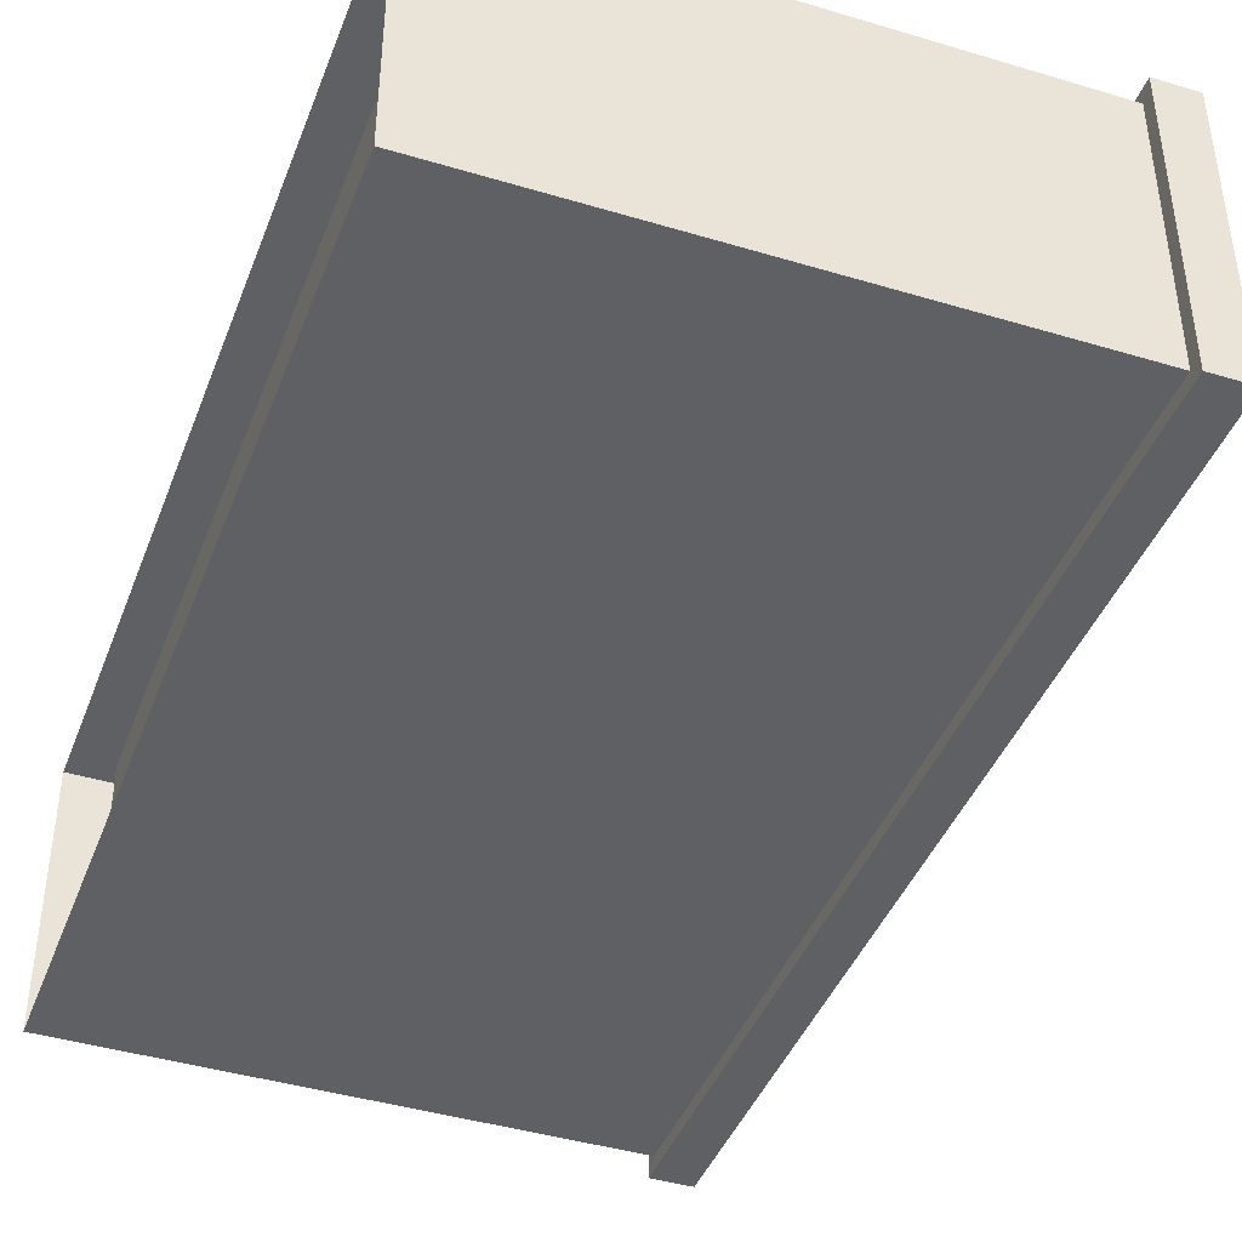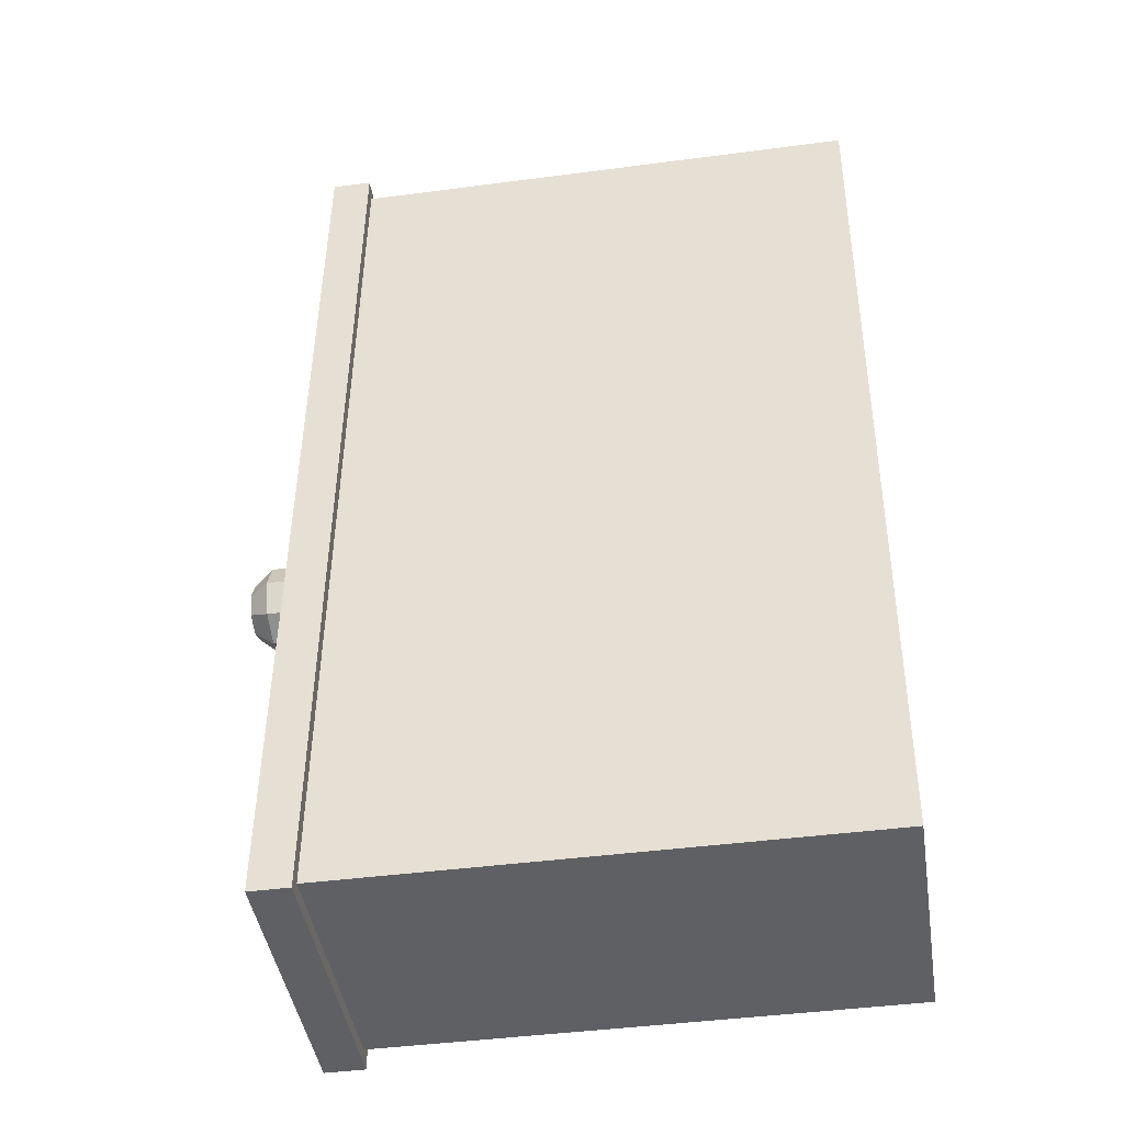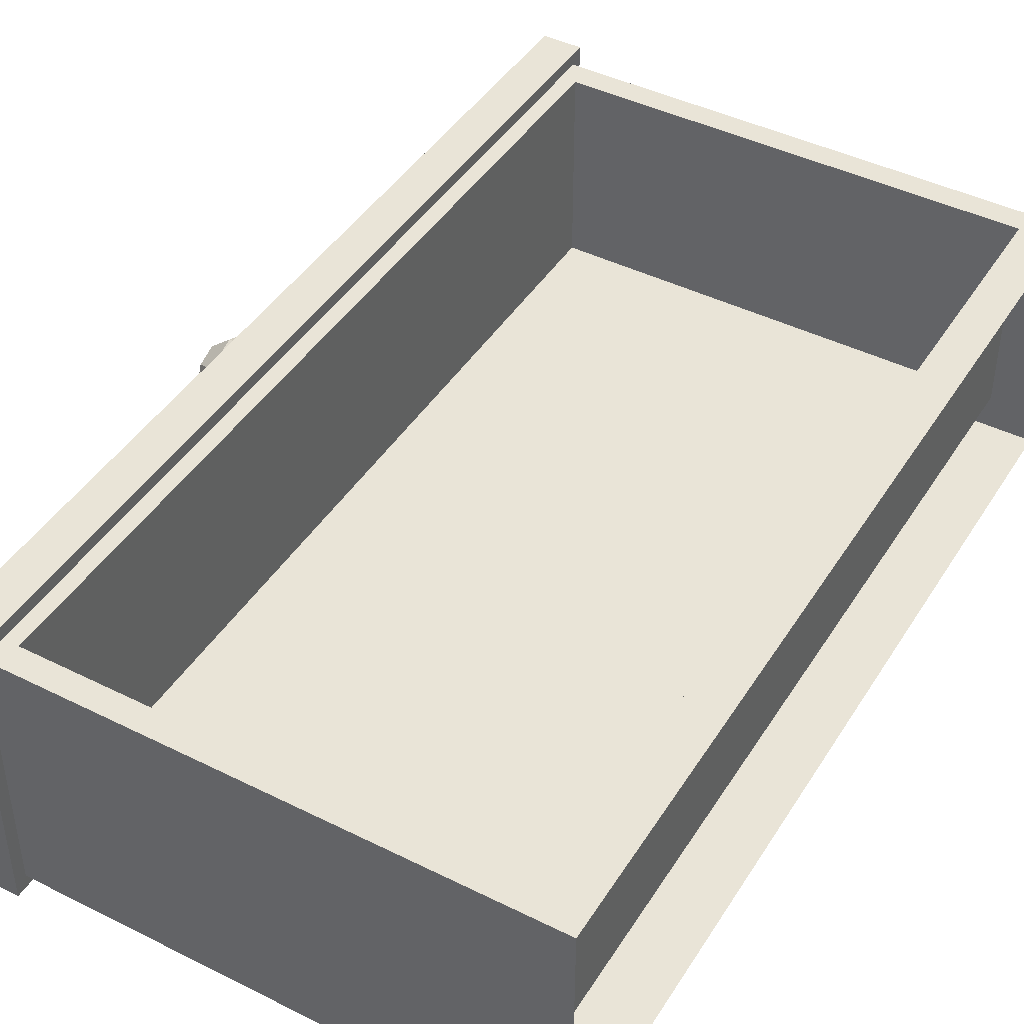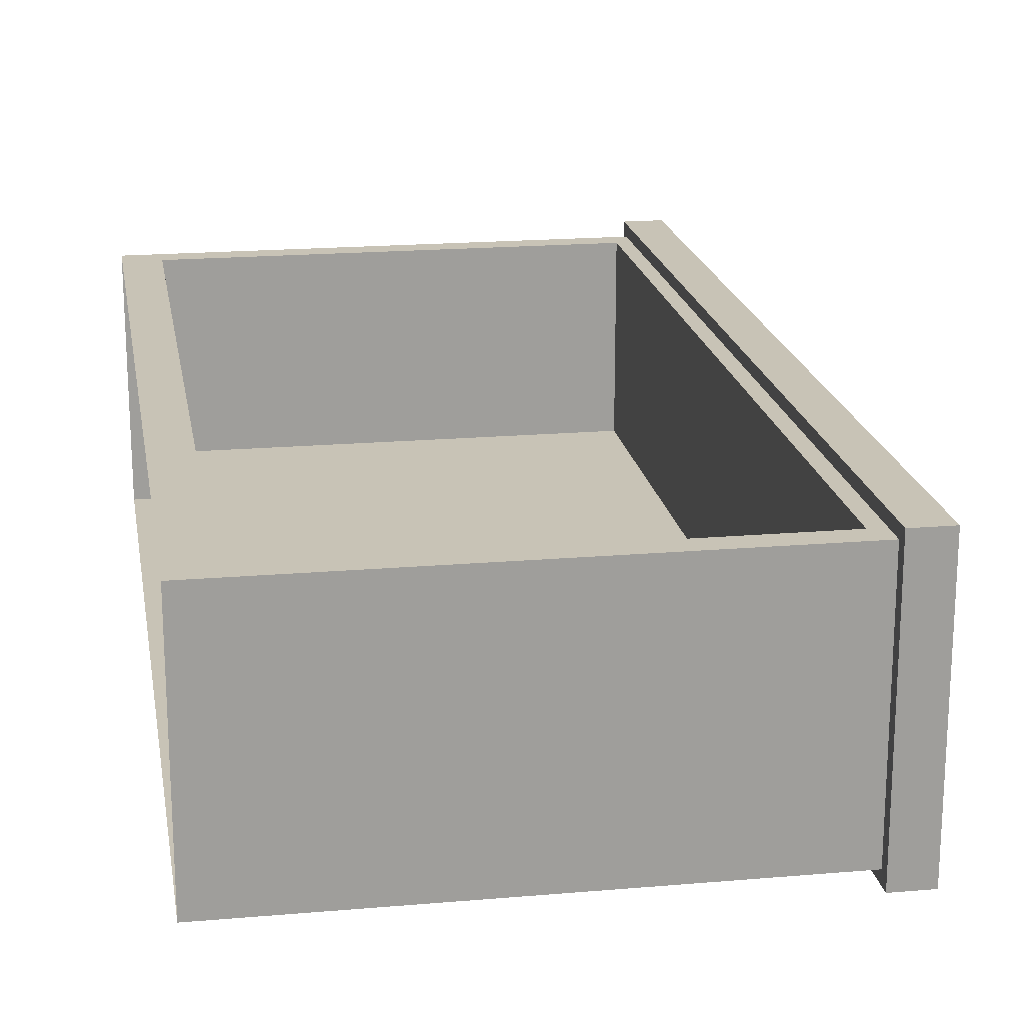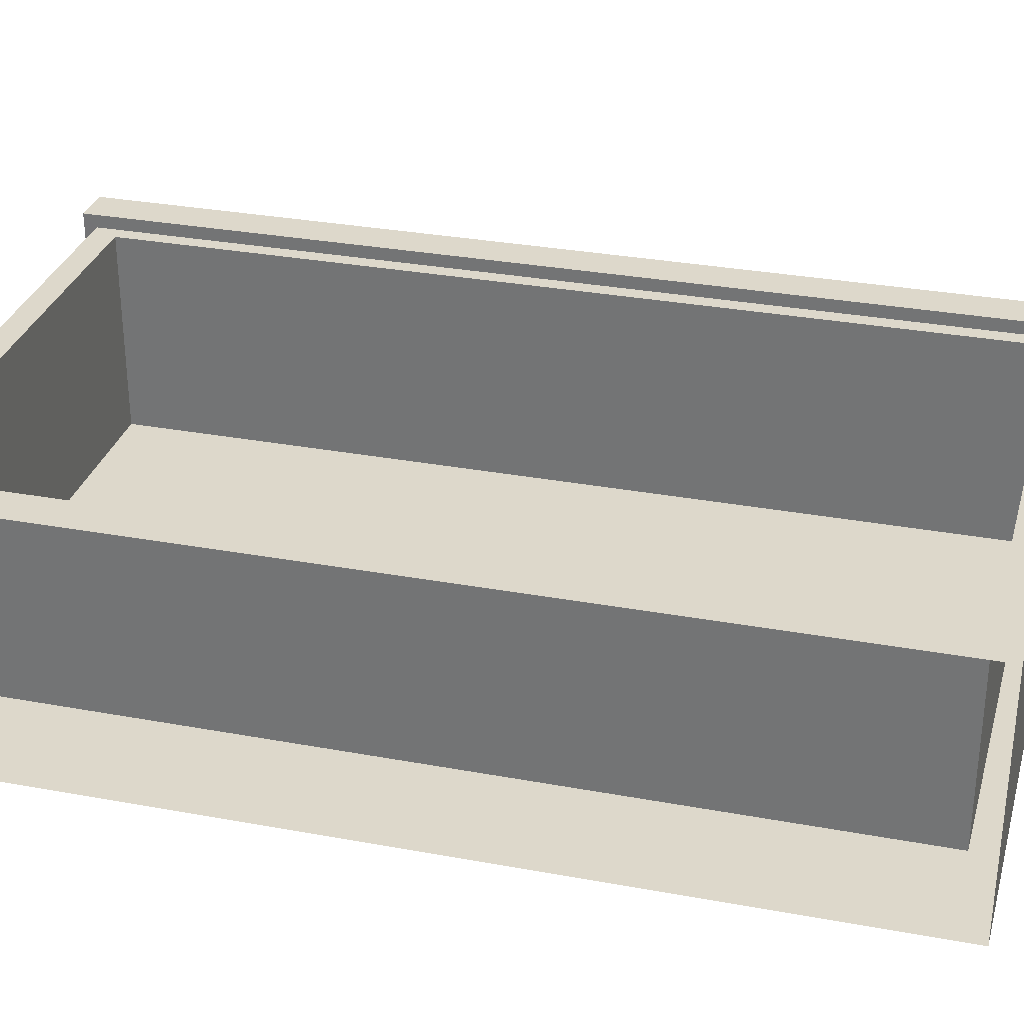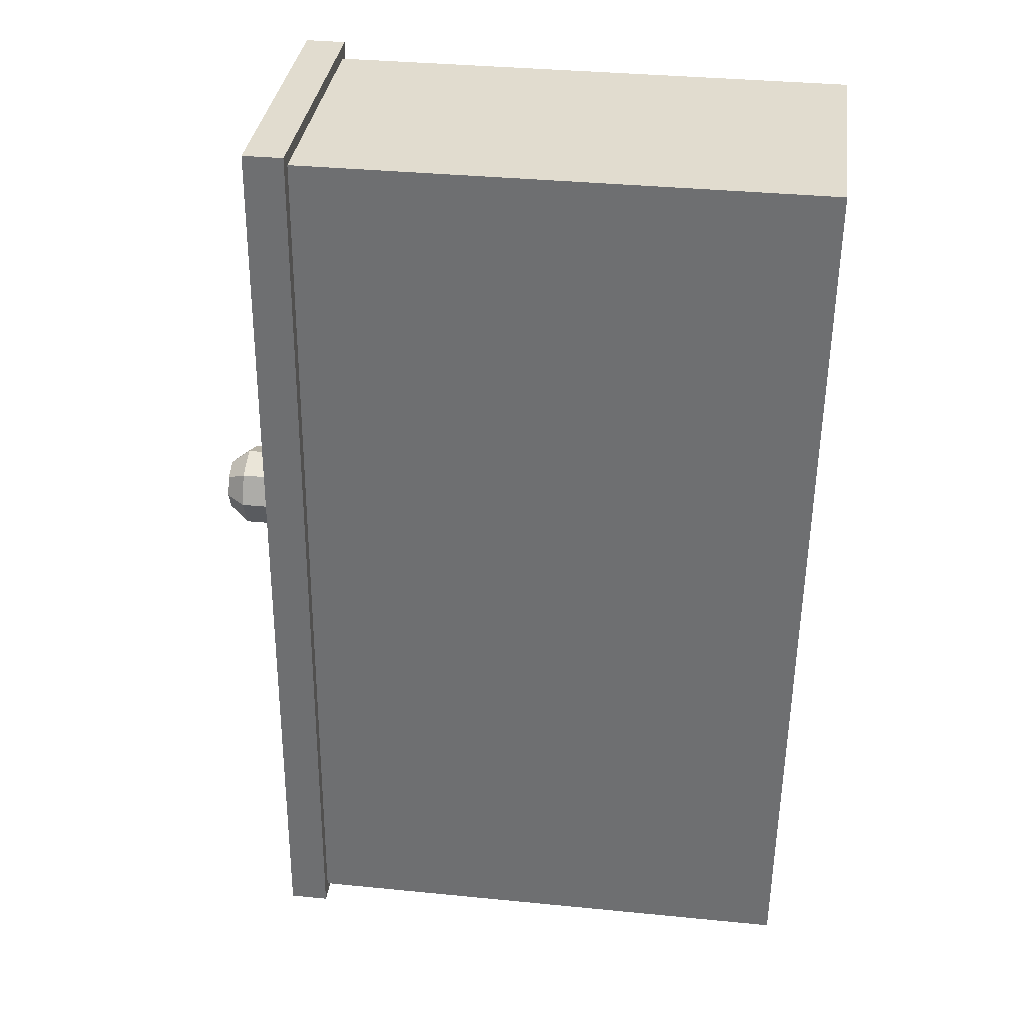
<metadata>
{"format":"obj","ext":"obj","renderer":"f3d","projection":"perspective","resolution":1024,"background":"white","views":[{"elev":-42.5,"azim":160.3,"up":"+Y"},{"elev":-43.7,"azim":8.8,"up":"+Z"},{"elev":43.4,"azim":30.5,"up":"+Y"},{"elev":19.5,"azim":170.9,"up":"+Y"},{"elev":31.1,"azim":105.3,"up":"+Y"},{"elev":34.4,"azim":7.6,"up":"+Z"}]}
</metadata>
<code>
g default
v -47.3 45.59 249.7
v -46.67 45.59 315.7
v -84.2 27.06 249.7
v -83.56 27.06 315.7
v -83.56 45.59 315.7
v -84.2 45.59 249.7
v -50.03 45.59 251.5
v -49.49 45.59 313.9
v -83.02 45.59 251.5
v -82.48 45.59 313.9
v -50.03 31.17 251.5
v -49.49 31.17 313.9
v -83.02 31.17 251.5
v -82.48 31.17 313.9
v -47.3 27.06 249.7
v -46.67 27.06 315.7
v -87.02 26.15 248.8
v -86.39 26.15 316.6
v -86.39 46.5 316.6
v -87.02 46.5 248.8
v -84.2 26.15 248.8
v -83.56 26.15 316.6
v -83.56 46.5 316.6
v -84.2 46.5 248.8
v -87.69 39.39 281
v -87.69 38.03 280.5
v -87.69 36.68 281
v -87.69 36.12 282.4
v -87.69 36.68 283.7
v -87.69 38.03 284.3
v -87.69 39.39 283.7
v -87.69 39.95 282.4
v -89.17 40.22 280.2
v -89.17 38.03 279.3
v -89.17 35.84 280.2
v -89.17 34.94 282.4
v -89.17 35.84 284.6
v -89.17 38.03 285.5
v -89.17 40.22 284.6
v -89.17 41.13 282.4
v -90.99 40.22 280.2
v -90.99 38.03 279.3
v -90.99 35.84 280.2
v -90.99 34.94 282.4
v -90.99 35.84 284.6
v -90.99 38.03 285.5
v -90.99 40.22 284.6
v -90.99 41.13 282.4
v -92.47 39.39 281
v -92.47 38.03 280.5
v -92.47 36.68 281
v -92.47 36.12 282.4
v -92.47 36.68 283.7
v -92.47 38.03 284.3
v -92.47 39.39 283.7
v -92.47 39.95 282.4
v -92.81 38.03 282.4
v -87.57 38.96 281.5
v -87.57 38.03 281.1
v -87.57 37.11 281.5
v -87.57 36.73 282.4
v -87.57 37.11 283.3
v -87.57 38.03 283.7
v -87.57 38.96 283.3
v -87.57 39.34 282.4
v -86.4 38.96 281.5
v -86.4 38.03 281.1
v -86.4 37.11 281.5
v -86.4 36.73 282.4
v -86.4 37.11 283.3
v -86.4 38.03 283.7
v -86.4 38.96 283.3
v -86.4 39.34 282.4
g polySurface40
f 17 18 19 20
f 15 16 4 3
f 16 2 5 4
f 12 11 13 14
f 1 15 3 6
f 2 1 7 8
f 1 6 9 7
f 6 5 10 9
f 5 2 8 10
f 8 7 11 12
f 7 9 13 11
f 9 10 14 13
f 10 8 12 14
f 21 22 18 17
f 22 23 19 18
f 23 24 20 19
f 24 21 17 20
f 3 4 22 21
f 4 5 23 22
f 5 6 24 23
f 6 3 21 24
f 25 26 34 33
f 26 27 35 34
f 27 28 36 35
f 28 29 37 36
f 29 30 38 37
f 30 31 39 38
f 31 32 40 39
f 32 25 33 40
f 33 34 42 41
f 34 35 43 42
f 35 36 44 43
f 36 37 45 44
f 37 38 46 45
f 38 39 47 46
f 39 40 48 47
f 40 33 41 48
f 41 42 50 49
f 42 43 51 50
f 43 44 52 51
f 44 45 53 52
f 45 46 54 53
f 46 47 55 54
f 47 48 56 55
f 48 41 49 56
f 49 50 57
f 50 51 57
f 51 52 57
f 52 53 57
f 53 54 57
f 54 55 57
f 55 56 57
f 56 49 57
f 26 25 58 59
f 27 26 59 60
f 28 27 60 61
f 29 28 61 62
f 30 29 62 63
f 31 30 63 64
f 32 31 64 65
f 25 32 65 58
f 59 58 66 67
f 60 59 67 68
f 61 60 68 69
f 62 61 69 70
f 63 62 70 71
f 64 63 71 72
f 65 64 72 73
f 58 65 73 66

</code>
